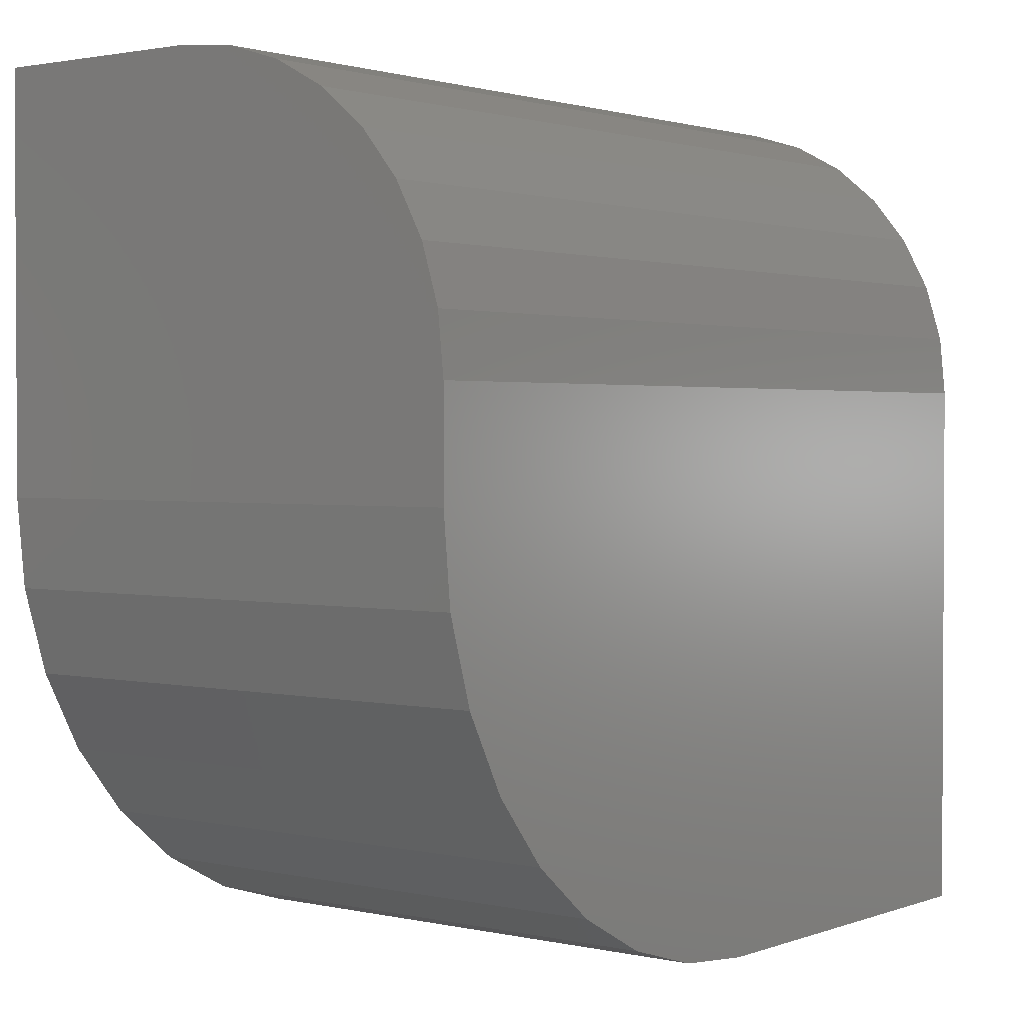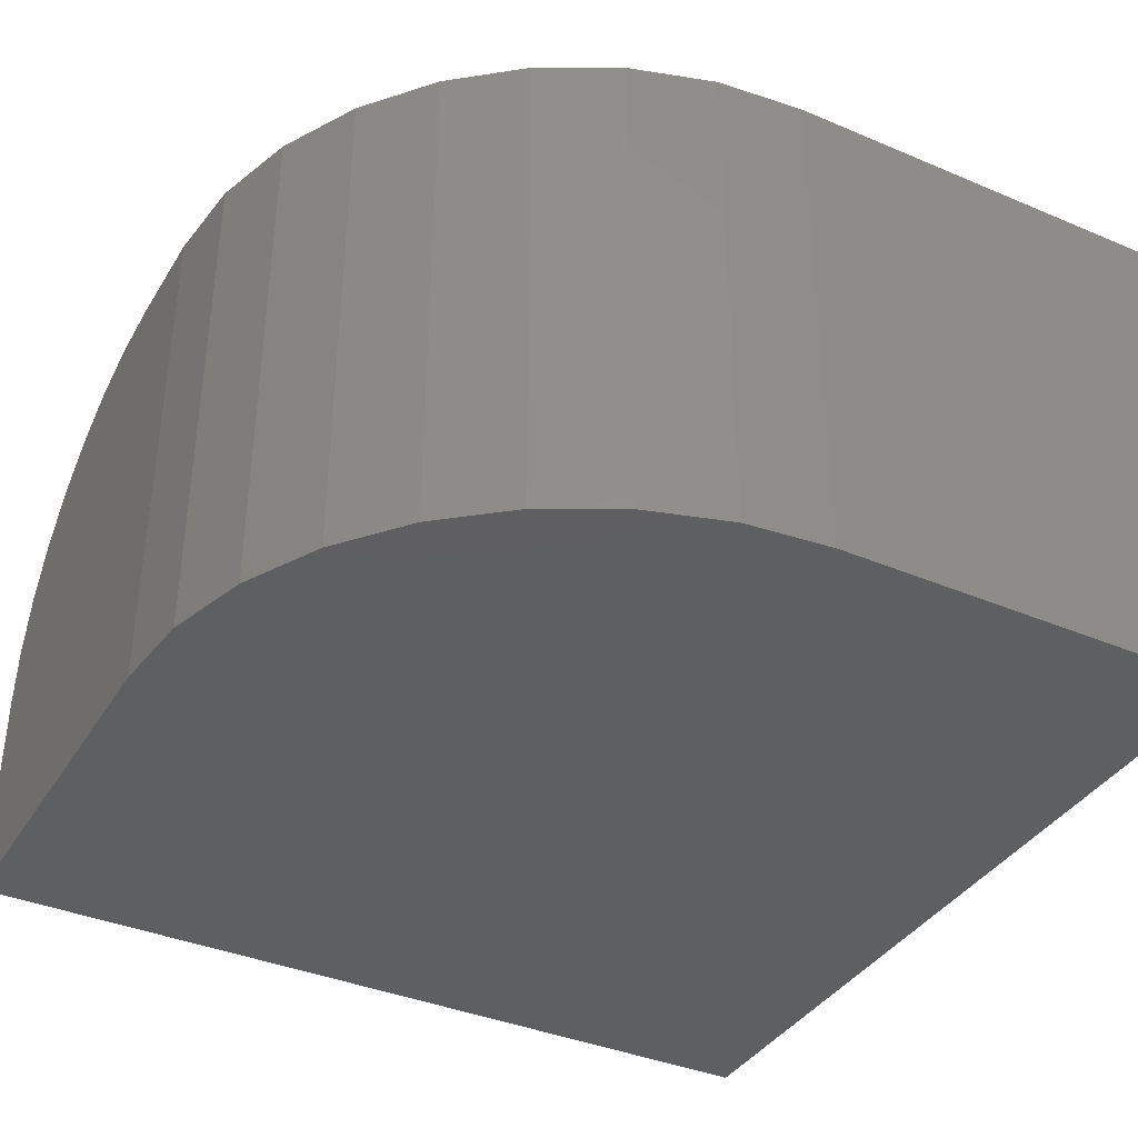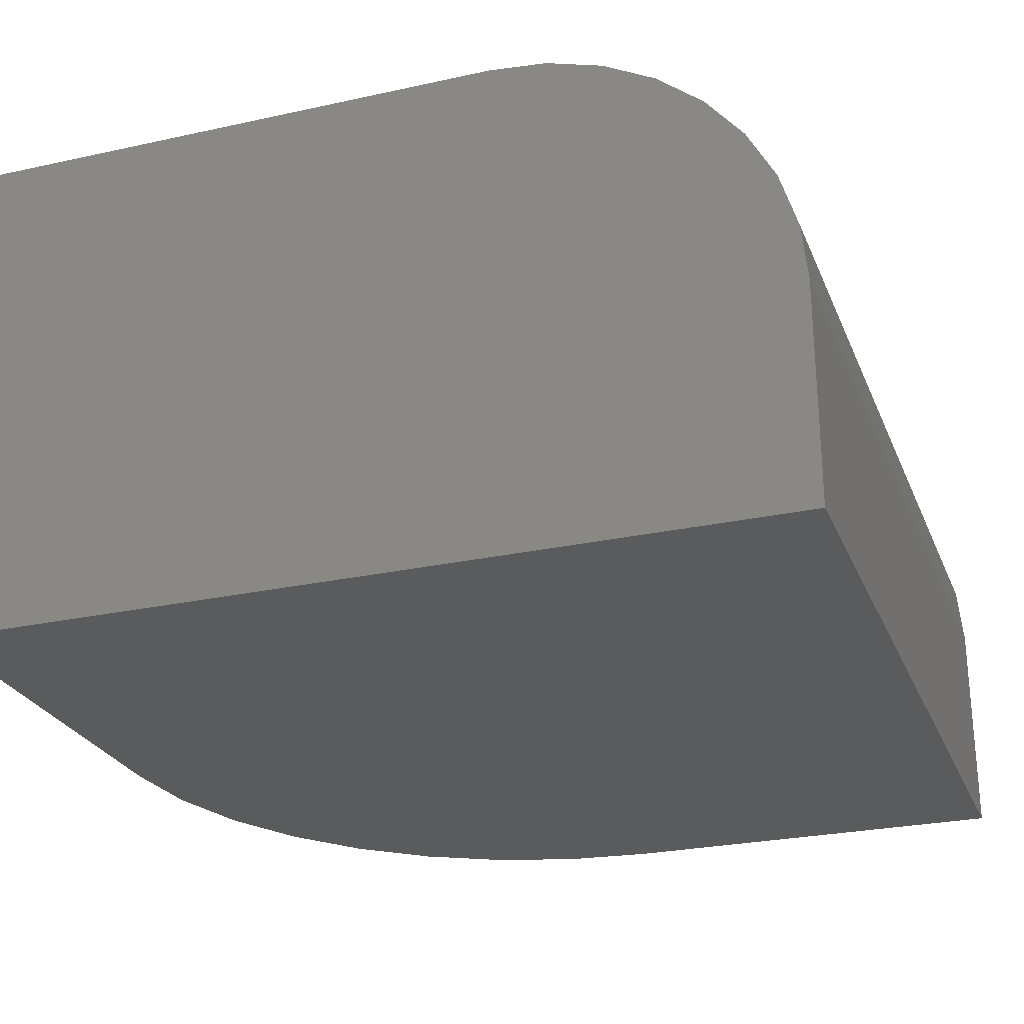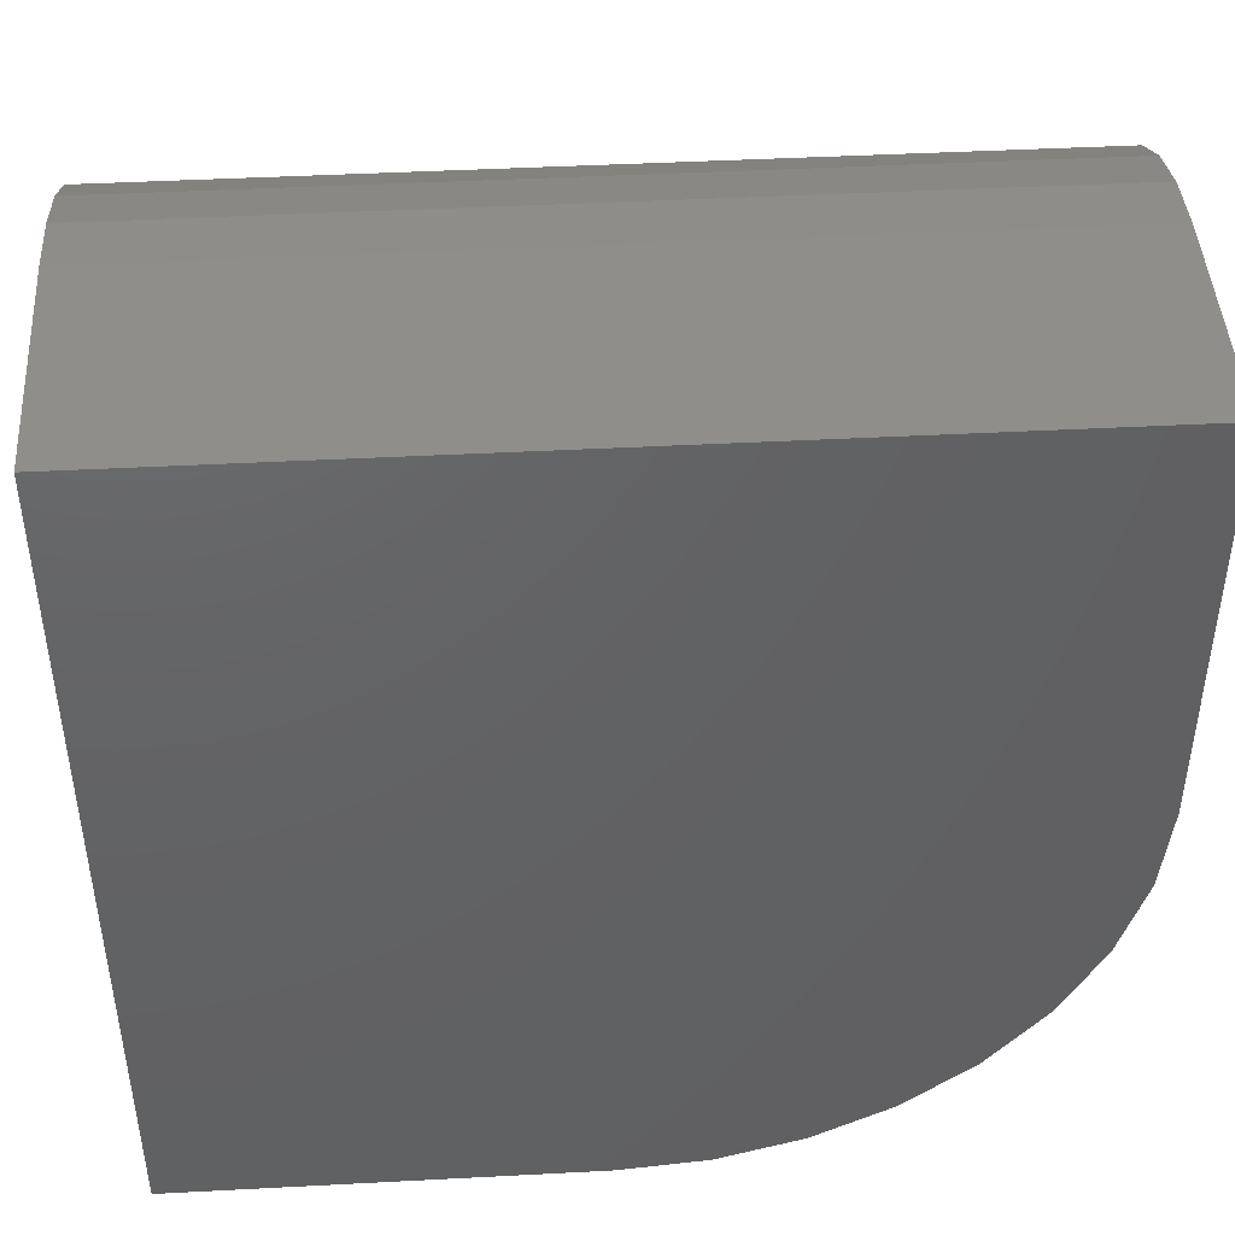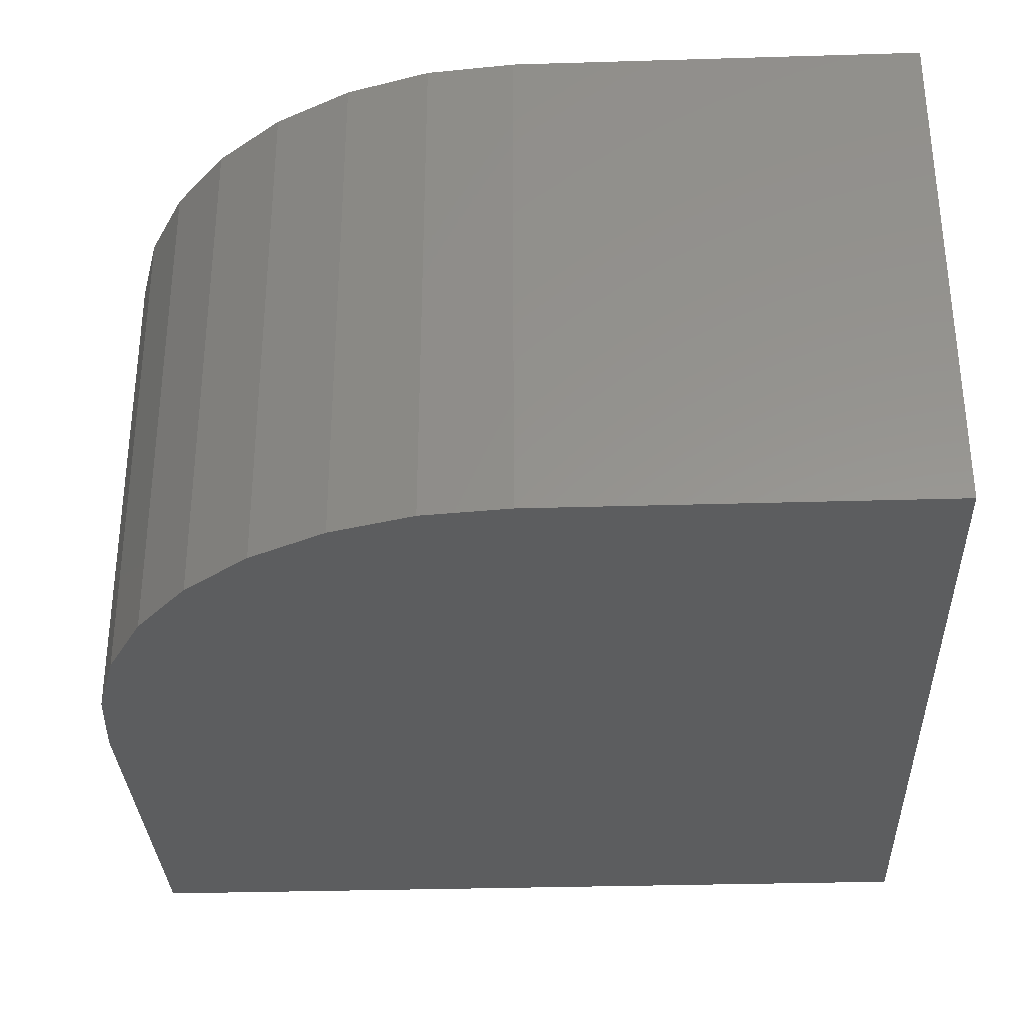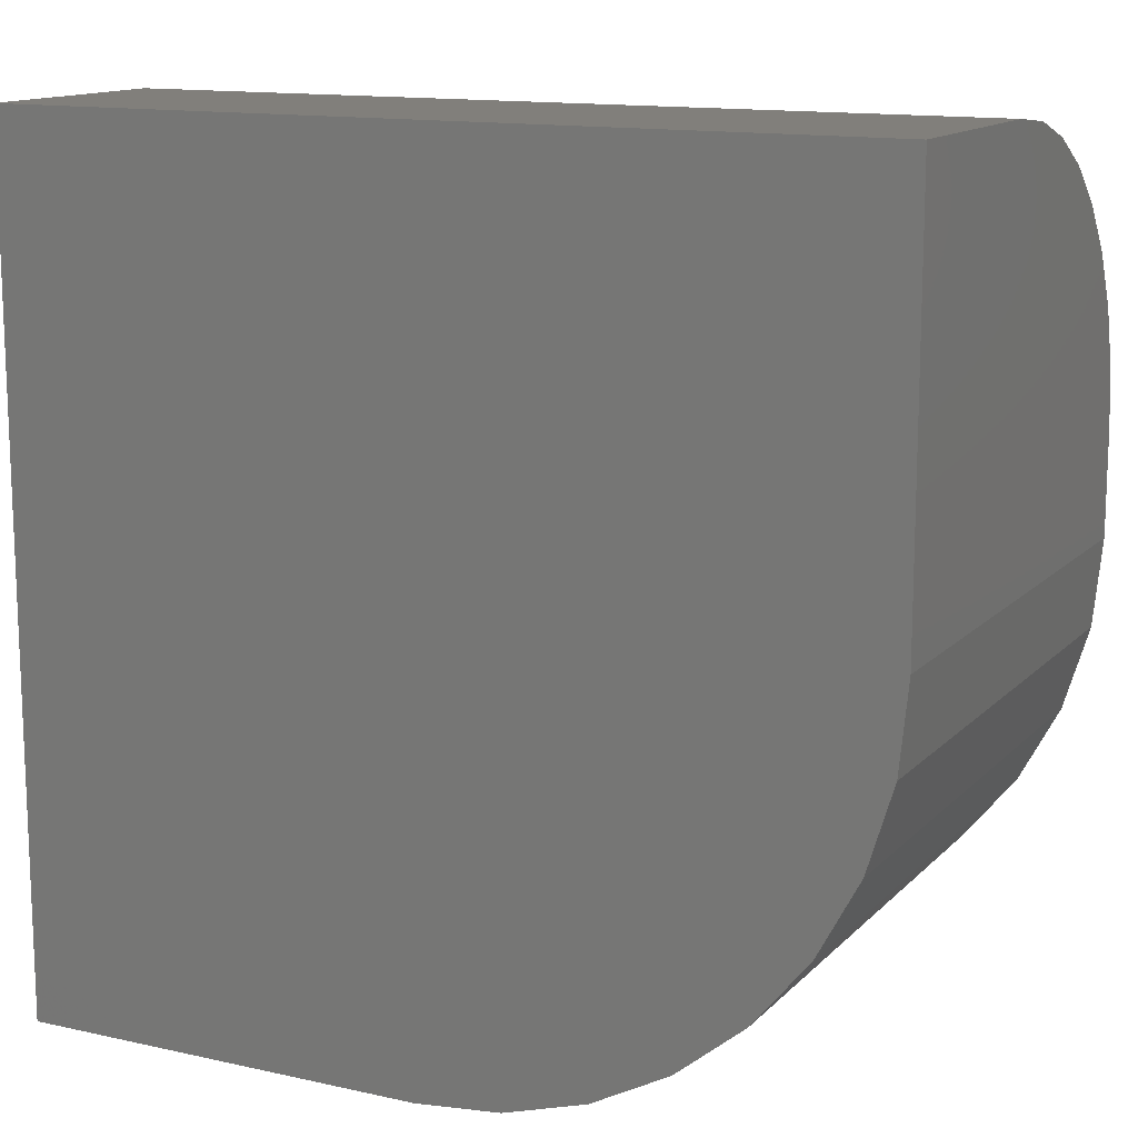
<metadata>
{"format":"stl","ext":"stl","renderer":"f3d","projection":"perspective","resolution":1024,"background":"white","views":[{"elev":1.8,"azim":128.2,"up":"+Z"},{"elev":-37.9,"azim":151.7,"up":"+Y"},{"elev":-26.3,"azim":-70.9,"up":"+Y"},{"elev":44.8,"azim":-3.5,"up":"+Z"},{"elev":-32.1,"azim":-177.6,"up":"+Y"},{"elev":13.5,"azim":26.7,"up":"+Z"}]}
</metadata>
<code>
# stl→obj: 40 verts, 76 faces
v -0.6016 0 -0.6016
v -0.6016 8.674e-17 0.1797
v 0.6094 2.212e-16 0.1797
v 0.6094 2.047e-16 0.03125
v 0.5972 1.896e-16 -0.09221
v 0.5612 1.725e-16 -0.2109
v 0.5027 1.538e-16 -0.3203
v 0.424 1.344e-16 -0.4162
v 0.3281 1.151e-16 -0.4949
v 0.2187 9.642e-17 -0.5534
v 0.1 7.924e-17 -0.5894
v -0.02344 6.418e-17 -0.6016
v 0.6094 -0.75 0.6094
v 0.6094 -0.75 0.03125
v 0.6094 -0.008256 0.2635
v 0.6094 -0.03271 0.3441
v 0.6094 -0.07242 0.4184
v 0.6094 -0.1259 0.4835
v 0.6094 -0.191 0.537
v 0.6094 -0.2653 0.5767
v 0.6094 -0.3459 0.6011
v 0.6094 -0.4297 0.6094
v -0.6016 -0.75 -0.6016
v -0.02344 -0.75 -0.6016
v 0.1 -0.75 -0.5894
v 0.2187 -0.75 -0.5534
v 0.3281 -0.75 -0.4949
v 0.424 -0.75 -0.4162
v 0.5027 -0.75 -0.3203
v 0.5612 -0.75 -0.2109
v 0.5972 -0.75 -0.09221
v -0.6016 -0.75 0.6094
v -0.6016 -0.4297 0.6094
v -0.6016 -0.3459 0.6011
v -0.6016 -0.2653 0.5767
v -0.6016 -0.191 0.537
v -0.6016 -0.1259 0.4835
v -0.6016 -0.07242 0.4184
v -0.6016 -0.03271 0.3441
v -0.6016 -0.008256 0.2635
f 1 2 3
f 1 3 4
f 1 4 5
f 1 5 6
f 1 6 7
f 1 7 8
f 1 8 9
f 1 9 10
f 1 10 11
f 1 11 12
f 13 14 4
f 13 4 3
f 13 3 15
f 13 15 16
f 13 16 17
f 13 17 18
f 13 18 19
f 13 19 20
f 13 20 21
f 13 21 22
f 23 24 25
f 23 25 26
f 23 26 27
f 23 27 28
f 23 28 29
f 23 29 30
f 23 30 31
f 23 31 14
f 23 14 13
f 23 13 32
f 23 1 24
f 24 1 12
f 4 14 5
f 5 14 31
f 5 31 6
f 6 31 30
f 6 30 7
f 7 30 29
f 7 29 8
f 8 29 28
f 8 28 9
f 9 28 27
f 9 27 10
f 10 27 26
f 10 26 11
f 11 26 25
f 11 25 12
f 12 25 24
f 32 33 34
f 32 34 35
f 32 35 36
f 32 36 37
f 32 37 38
f 32 38 39
f 32 39 40
f 32 40 2
f 32 2 1
f 32 1 23
f 13 22 32
f 32 22 33
f 3 2 15
f 15 2 40
f 15 40 16
f 16 40 39
f 16 39 17
f 17 39 38
f 17 38 18
f 18 38 37
f 18 37 19
f 19 37 36
f 19 36 20
f 20 36 35
f 20 35 21
f 21 35 34
f 21 34 22
f 22 34 33

</code>
